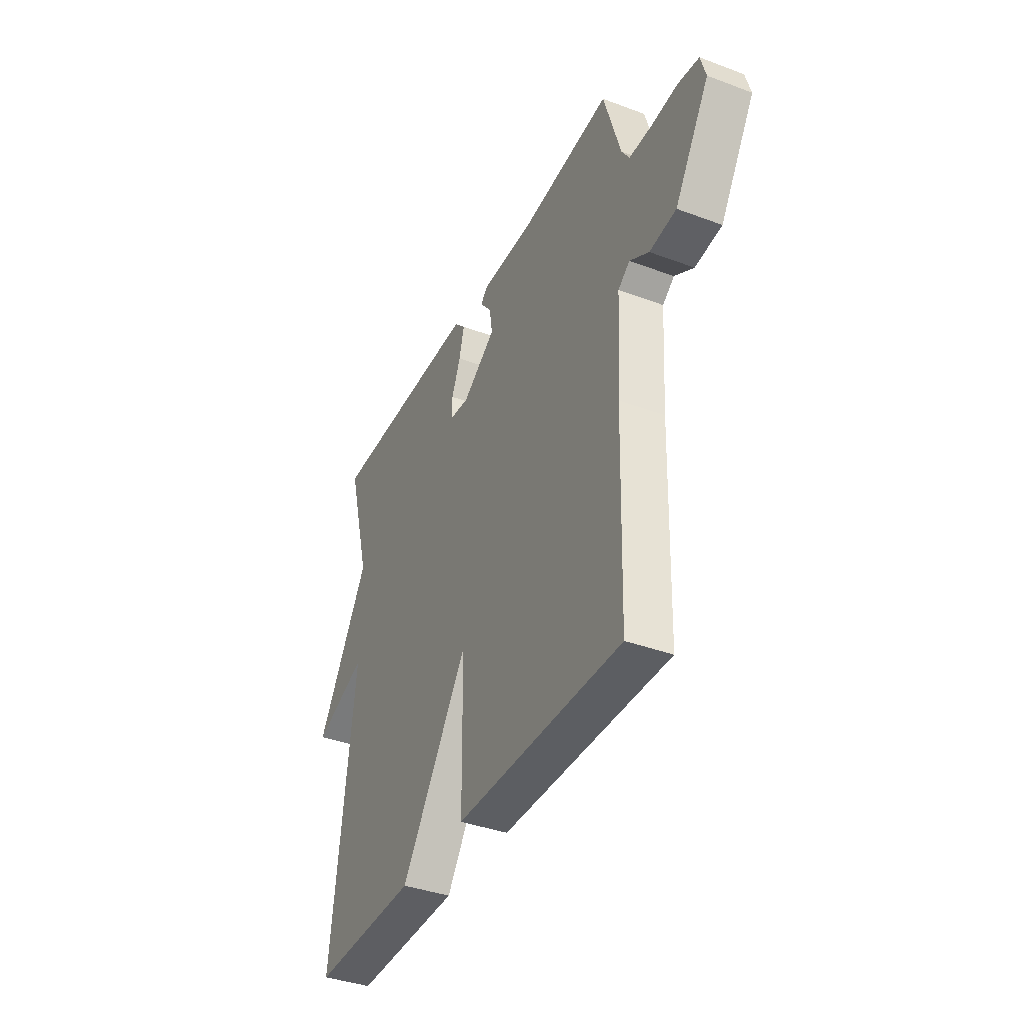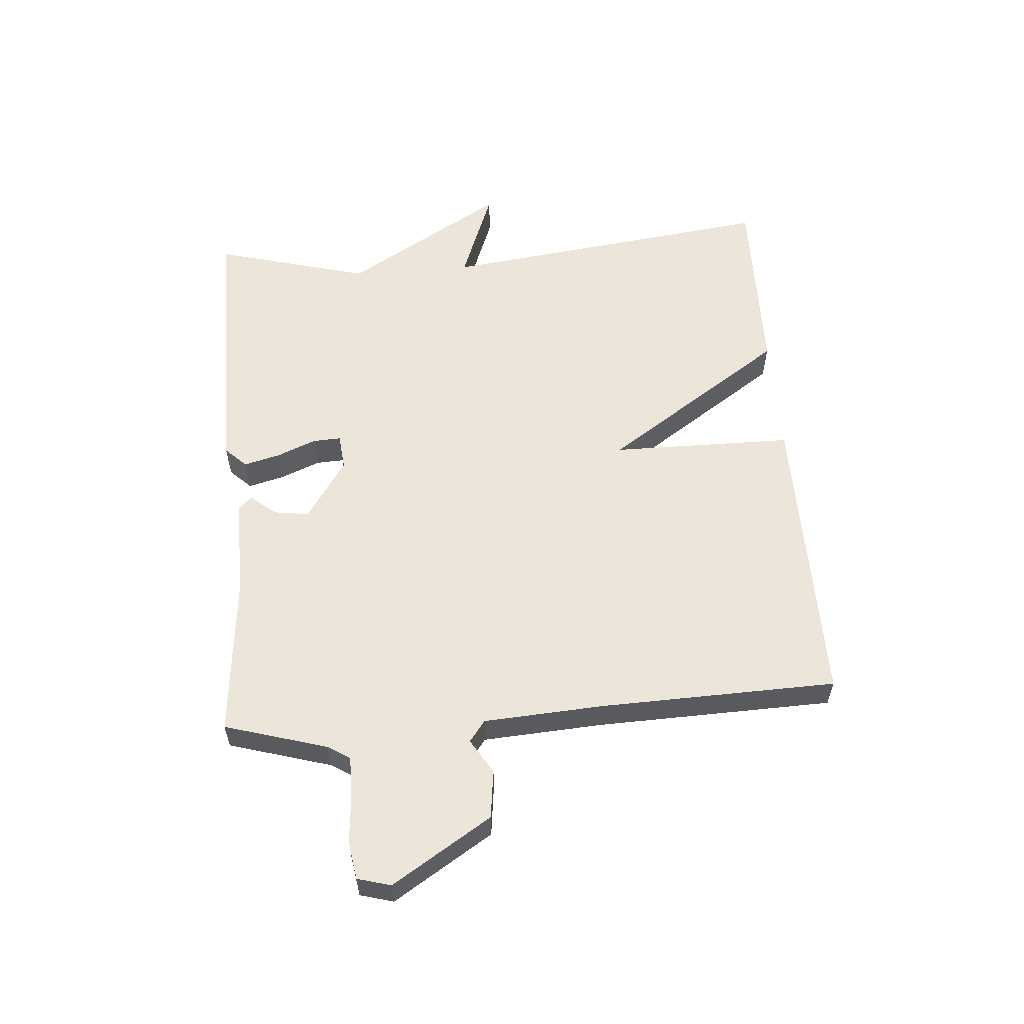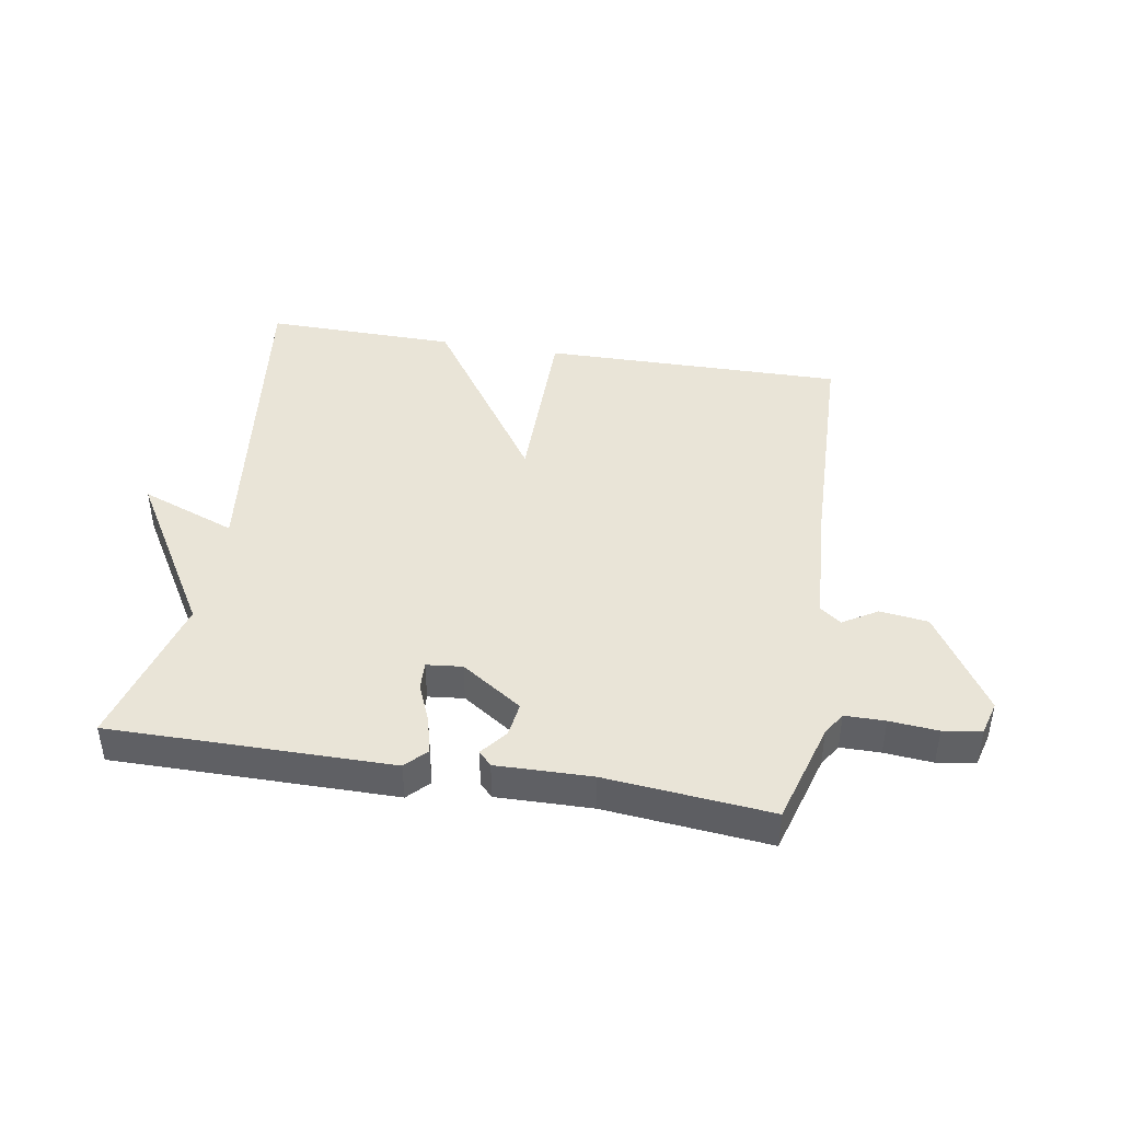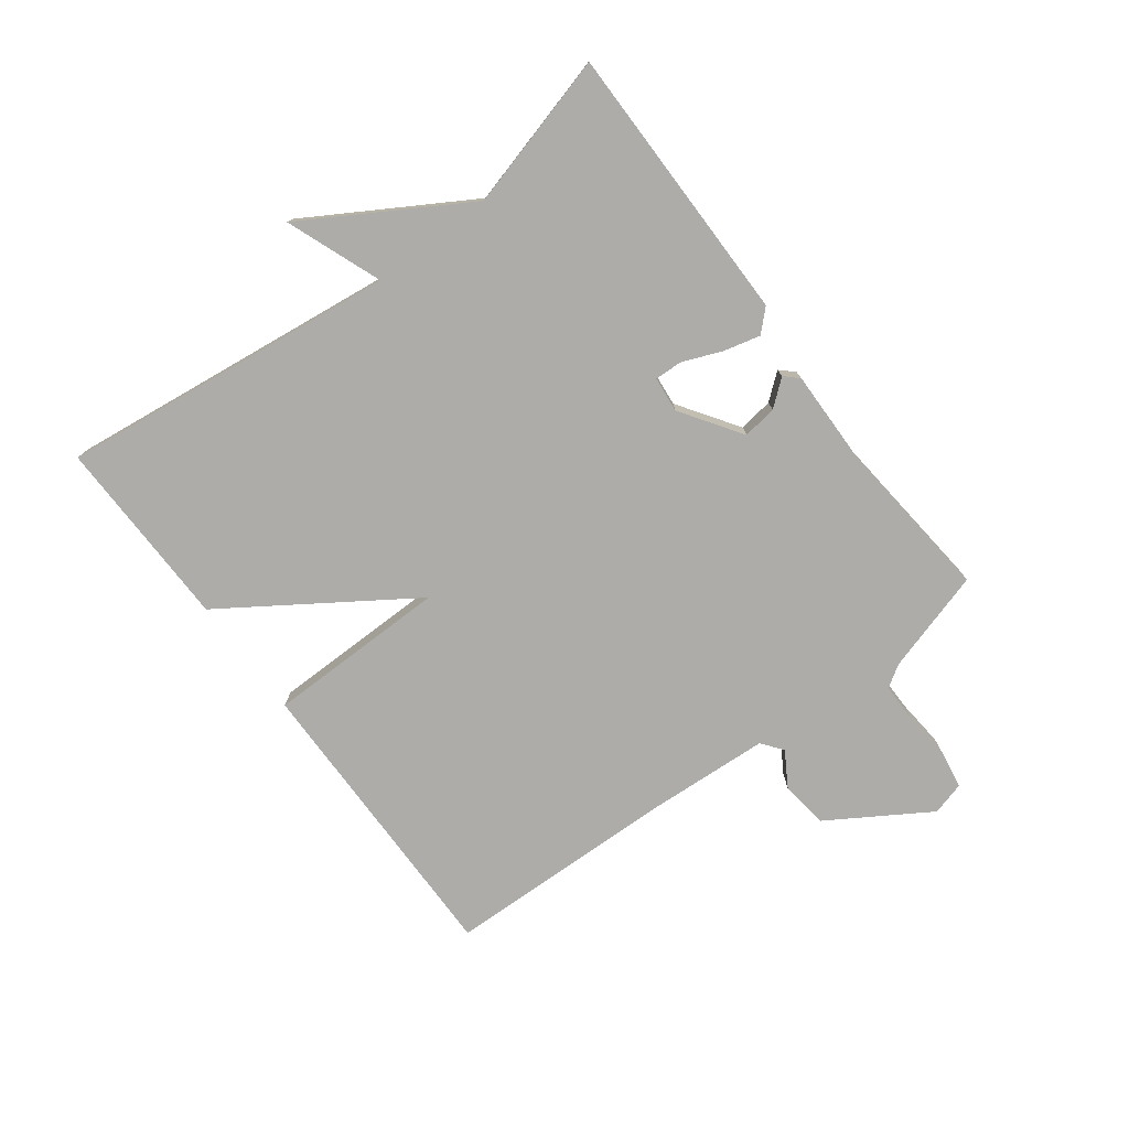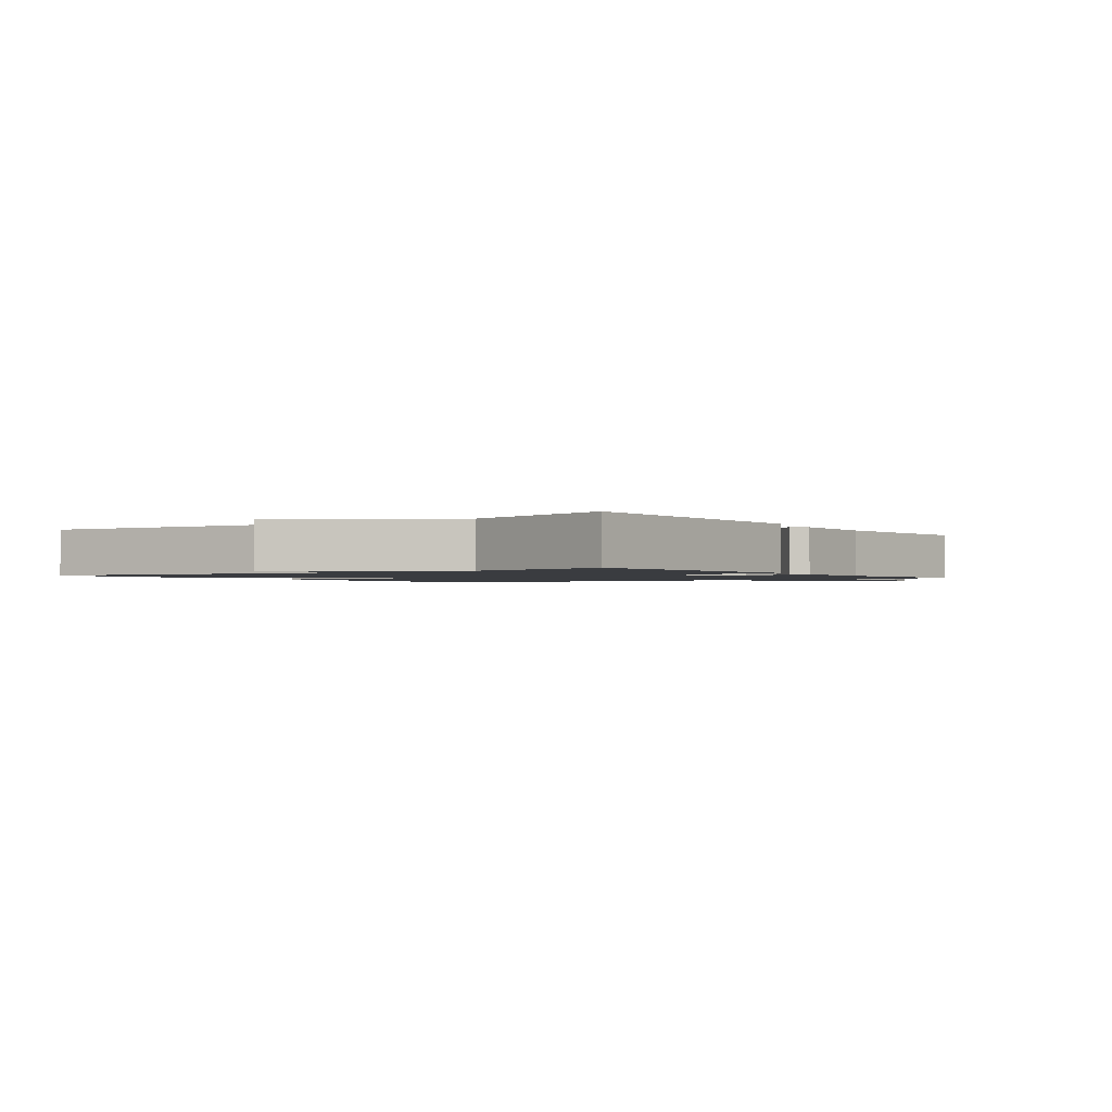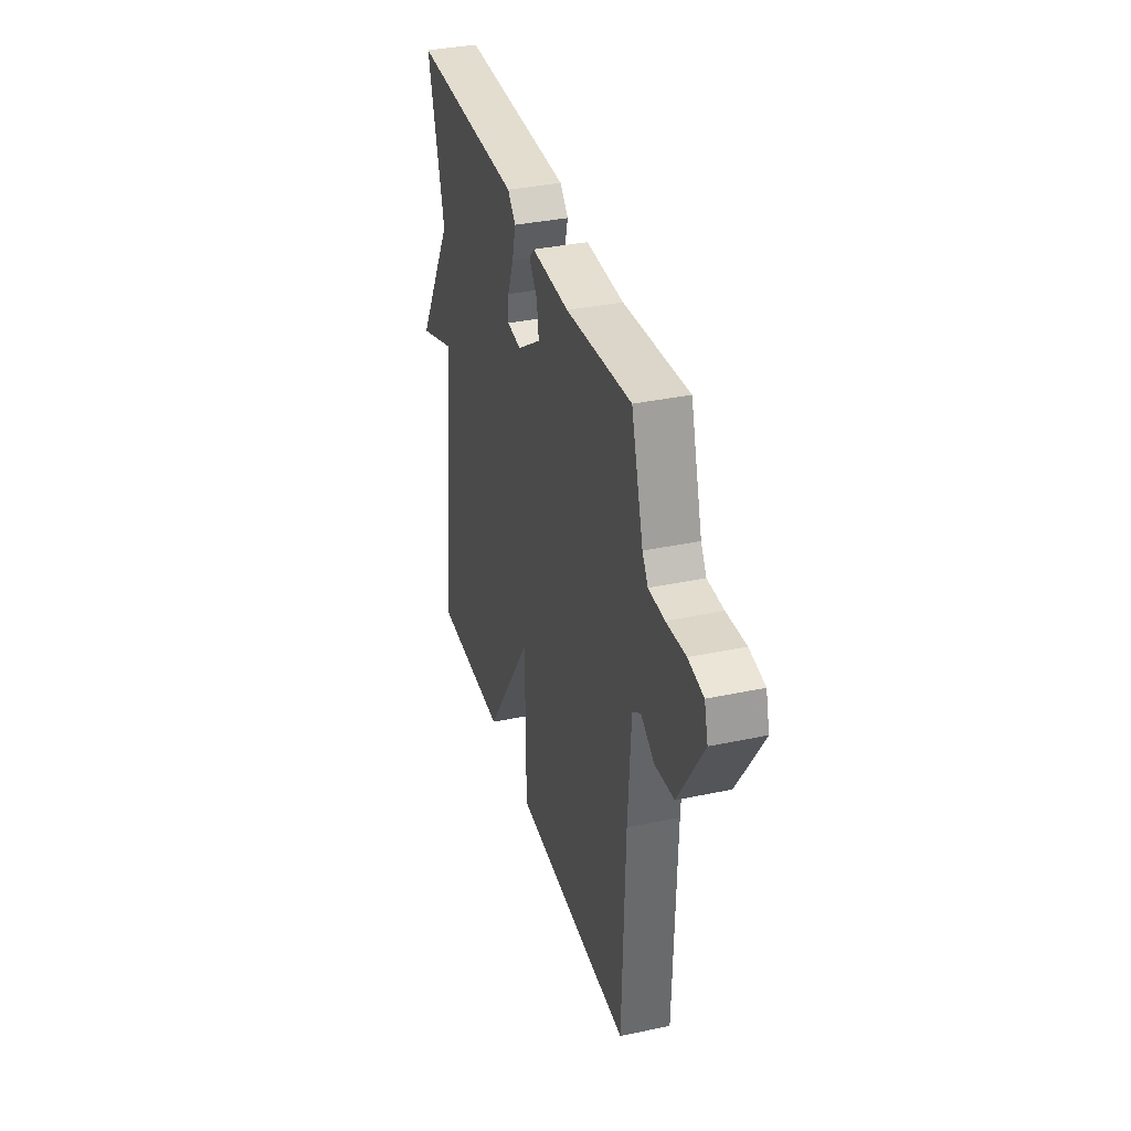
<metadata>
{"format":"obj","ext":"obj","renderer":"f3d","projection":"perspective","resolution":1024,"background":"white","views":[{"elev":-38.5,"azim":64.8,"up":"+Z"},{"elev":57.6,"azim":85.5,"up":"+Y"},{"elev":43.1,"azim":9.4,"up":"+Y"},{"elev":-76.6,"azim":-53.0,"up":"+Y"},{"elev":-1.5,"azim":-54.5,"up":"+Y"},{"elev":35.5,"azim":74.3,"up":"+Z"}]}
</metadata>
<code>
v 0.5 0.07 -0.5
v 0.011 0.07 -0.495
v 0.009 0.07 -0.2
v -0.189 0.07 -0.495
v -0.5 0.07 -0.5
v -0.432 0.07 0.049
v -0.587 0.07 -0.01
v -0.432 0.07 0.249
v -0.5 0.07 0.5
v -0.045 0.07 0.499
v -0.012 0.07 0.465
v -0.027 0.07 0.406
v -0.053 0.07 0.342
v -0.055 0.07 0.297
v 0.003 0.07 0.291
v 0.101 0.07 0.357
v 0.093 0.07 0.413
v 0.059 0.07 0.455
v 0.08 0.07 0.477
v 0.234 0.07 0.474
v 0.5 0.07 0.5
v 0.549 0.07 0.334
v 0.572 0.07 0.298
v 0.637 0.07 0.298
v 0.715 0.07 0.305
v 0.777 0.07 0.295
v 0.792 0.07 0.241
v 0.691 0.07 0.08
v 0.613 0.07 0.07
v 0.557 0.07 0.104
v 0.523 0.07 0.078
v 0.511 0.07 -0.116
v 0.5 0 -0.5
v 0.011 0 -0.495
v 0.009 0 -0.2
v -0.189 0 -0.495
v -0.5 0 -0.5
v -0.432 0 0.049
v -0.587 0 -0.01
v -0.432 0 0.249
v -0.5 0 0.5
v -0.045 0 0.499
v -0.012 0 0.465
v -0.027 0 0.406
v -0.053 0 0.342
v -0.055 0 0.297
v 0.003 0 0.291
v 0.101 0 0.357
v 0.093 0 0.413
v 0.059 0 0.455
v 0.08 0 0.477
v 0.234 0 0.474
v 0.5 0 0.5
v 0.549 0 0.334
v 0.572 0 0.298
v 0.637 0 0.298
v 0.715 0 0.305
v 0.777 0 0.295
v 0.792 0 0.241
v 0.691 0 0.08
v 0.613 0 0.07
v 0.557 0 0.104
v 0.523 0 0.078
v 0.511 0 -0.116
f 28 29 30
f 27 28 30
f 26 27 30
f 25 26 30
f 24 25 30
f 23 24 30 31
f 22 23 31
f 20 21 22 31
f 19 20 31
f 18 19 31
f 17 18 31
f 16 17 31 32
f 11 12 13
f 10 11 13
f 9 10 13
f 8 9 13
f 8 13 14
f 7 8 14
f 6 7 14
f 6 14 15
f 5 6 15
f 4 5 15
f 3 4 15
f 1 2 3
f 15 16 32
f 3 15 32
f 1 3 32
f 62 61 60
f 62 60 59
f 62 59 58
f 62 58 57
f 62 57 56
f 63 62 56 55
f 63 55 54
f 63 54 53 52
f 63 52 51
f 63 51 50
f 63 50 49
f 64 63 49 48
f 45 44 43
f 45 43 42
f 45 42 41
f 45 41 40
f 46 45 40
f 46 40 39
f 46 39 38
f 47 46 38
f 47 38 37
f 47 37 36
f 47 36 35
f 35 34 33
f 64 48 47
f 64 47 35
f 64 35 33
f 1 33 34 2
f 2 34 35 3
f 3 35 36 4
f 4 36 37 5
f 5 37 38 6
f 6 38 39 7
f 7 39 40 8
f 8 40 41 9
f 9 41 42 10
f 10 42 43 11
f 11 43 44 12
f 12 44 45 13
f 13 45 46 14
f 14 46 47 15
f 15 47 48 16
f 16 48 49 17
f 17 49 50 18
f 18 50 51 19
f 19 51 52 20
f 20 52 53 21
f 21 53 54 22
f 22 54 55 23
f 23 55 56 24
f 24 56 57 25
f 25 57 58 26
f 26 58 59 27
f 27 59 60 28
f 28 60 61 29
f 29 61 62 30
f 30 62 63 31
f 31 63 64 32
f 32 64 33 1

</code>
